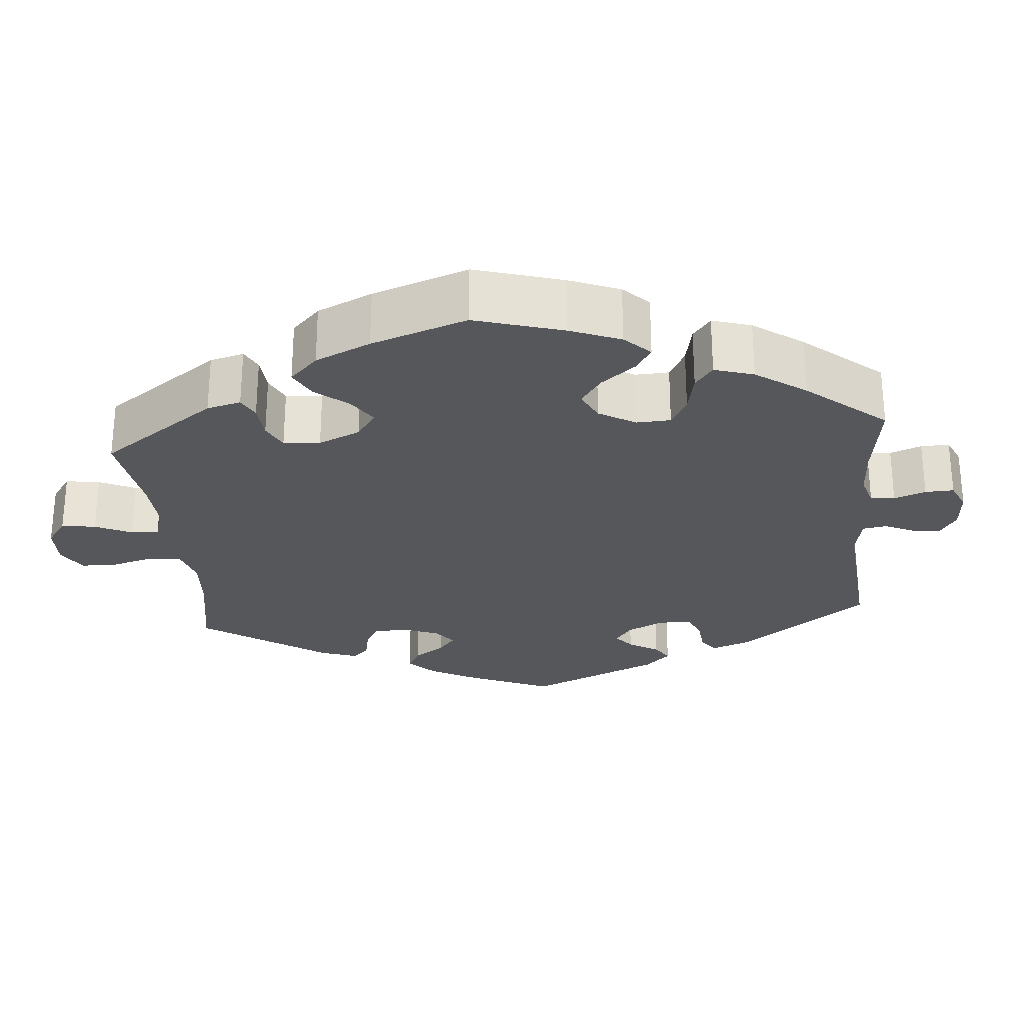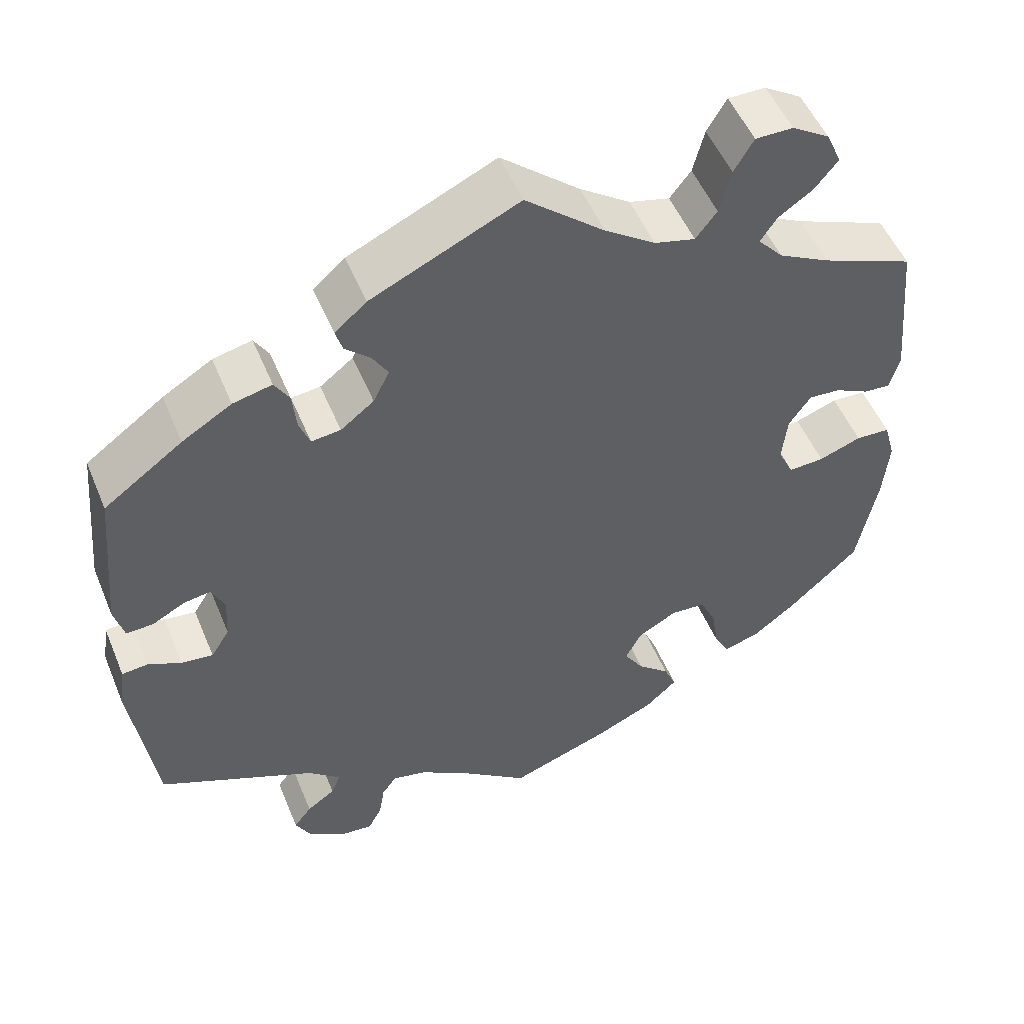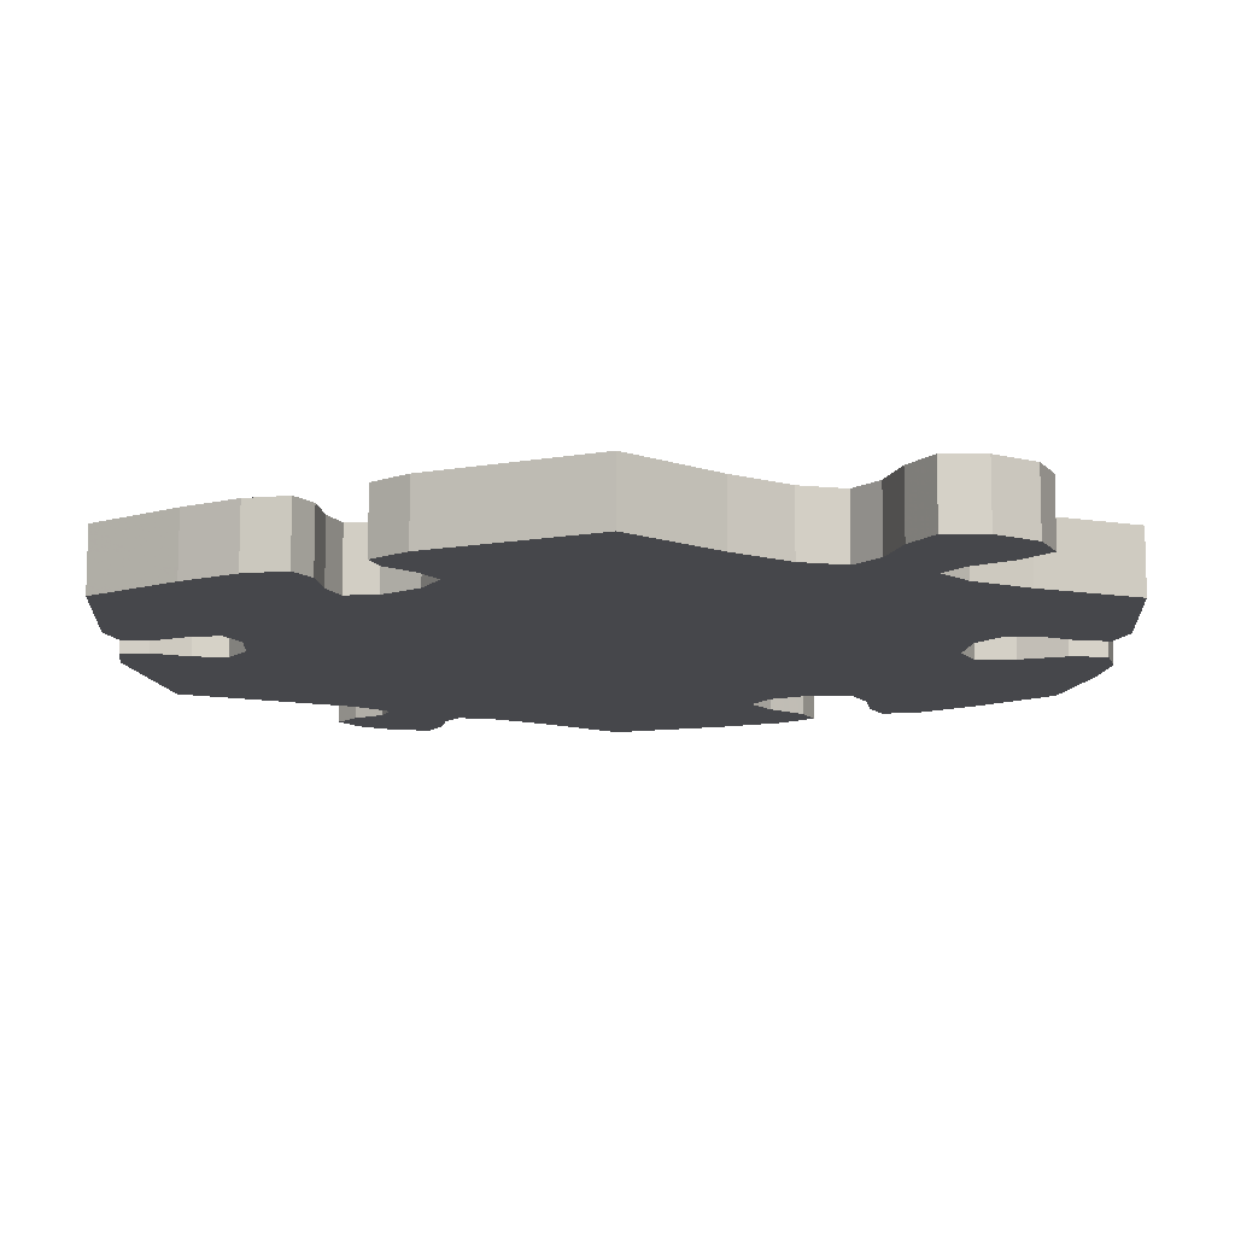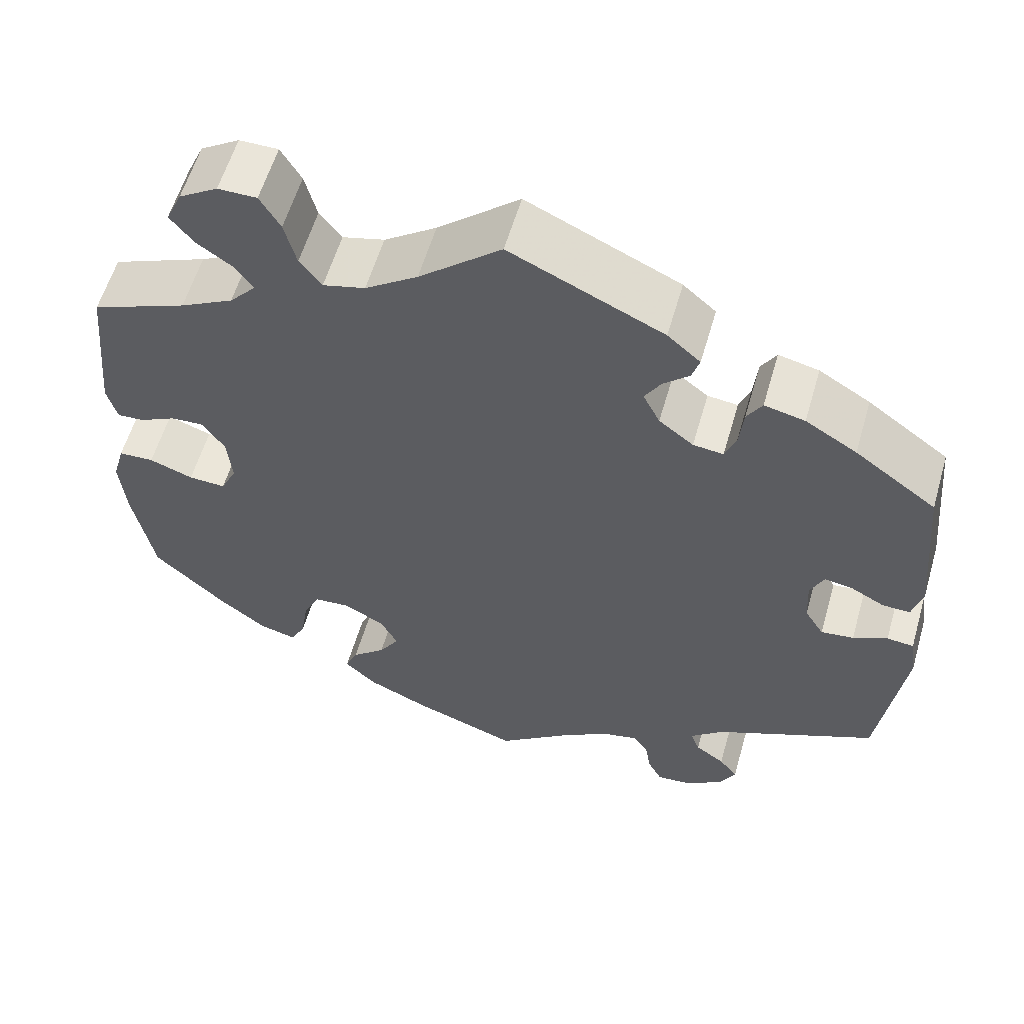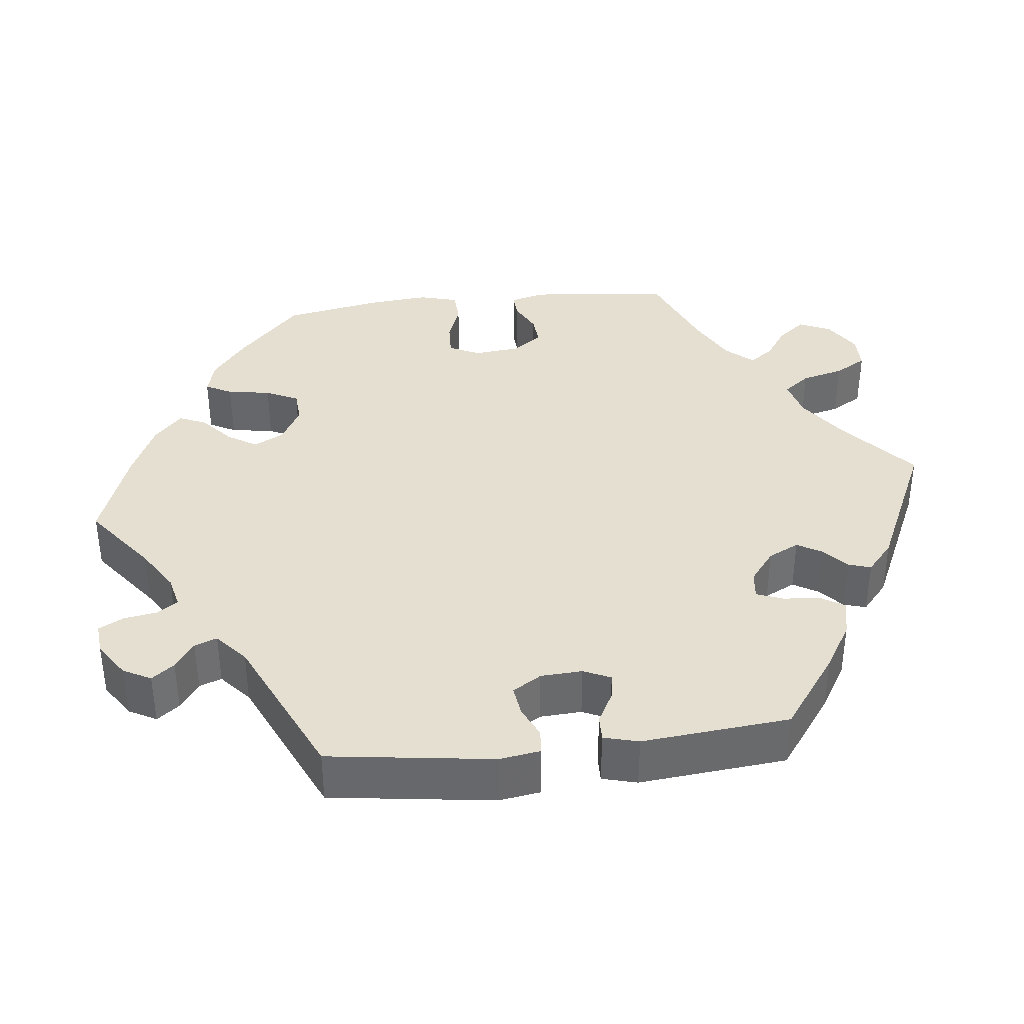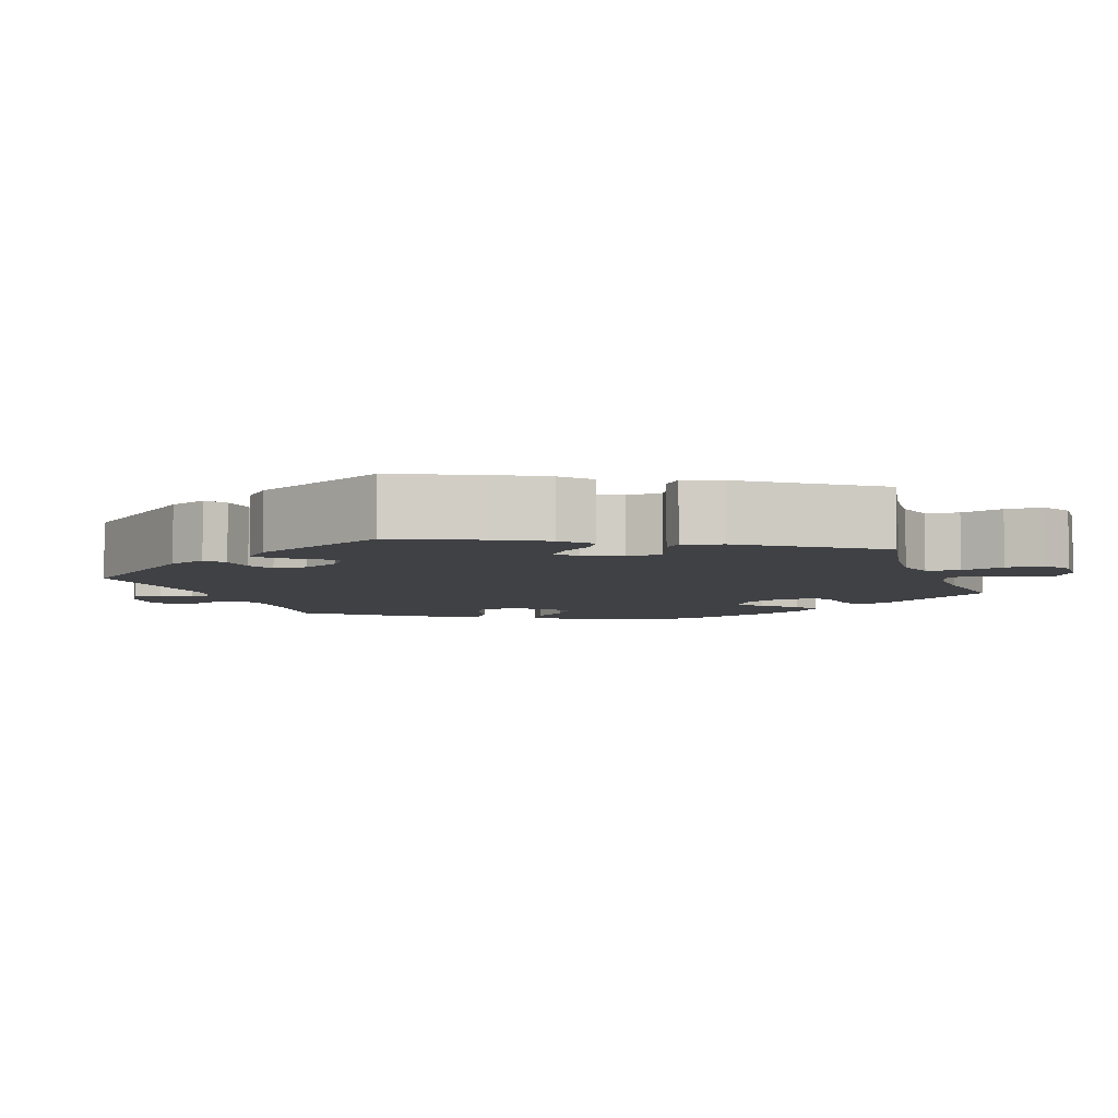
<metadata>
{"format":"obj","ext":"obj","renderer":"f3d","projection":"perspective","resolution":1024,"background":"white","views":[{"elev":-26.4,"azim":125.1,"up":"+Y"},{"elev":51.9,"azim":-22.2,"up":"+Z"},{"elev":79.3,"azim":0.1,"up":"+Z"},{"elev":58.3,"azim":-163.9,"up":"+Z"},{"elev":37.5,"azim":-96.5,"up":"+Y"},{"elev":-5.9,"azim":-40.4,"up":"+Y"}]}
</metadata>
<code>
v 0.518 0.07 0.104
v 0.506 0.07 0.06
v 0.474 0.07 0.062
v 0.432 0.07 0.083
v 0.393 0.07 0.086
v 0.366 0.07 0.047
v 0.36 0.07 -0.012
v 0.379 0.07 -0.052
v 0.423 0.07 -0.05
v 0.475 0.07 -0.031
v 0.517 0.07 -0.033
v 0.531 0.07 -0.083
v 0.524 0.07 -0.161
v 0.5 0.07 -0.289
v 0.414 0.07 -0.37
v 0.359 0.07 -0.413
v 0.315 0.07 -0.425
v 0.297 0.07 -0.391
v 0.288 0.07 -0.335
v 0.268 0.07 -0.293
v 0.225 0.07 -0.29
v 0.177 0.07 -0.317
v 0.157 0.07 -0.356
v 0.181 0.07 -0.394
v 0.221 0.07 -0.429
v 0.236 0.07 -0.464
v 0.197 0.07 -0.5
v 0.125 0.07 -0.533
v 0 0.07 -0.578
v -0.09 0.07 -0.509
v -0.146 0.07 -0.474
v -0.188 0.07 -0.464
v -0.206 0.07 -0.49
v -0.213 0.07 -0.533
v -0.23 0.07 -0.566
v -0.271 0.07 -0.562
v -0.316 0.07 -0.532
v -0.335 0.07 -0.496
v -0.313 0.07 -0.467
v -0.278 0.07 -0.442
v -0.267 0.07 -0.413
v -0.307 0.07 -0.378
v -0.5 0.07 -0.289
v -0.529 0.07 -0.077
v -0.521 0.07 -0.024
v -0.489 0.07 -0.021
v -0.448 0.07 -0.04
v -0.409 0.07 -0.045
v -0.386 0.07 -0.008
v -0.383 0.07 0.046
v -0.399 0.07 0.081
v -0.432 0.07 0.076
v -0.473 0.07 0.054
v -0.506 0.07 0.053
v -0.518 0.07 0.098
v -0.5 0.07 0.289
v -0.403 0.07 0.36
v -0.342 0.07 0.397
v -0.294 0.07 0.408
v -0.276 0.07 0.378
v -0.271 0.07 0.329
v -0.258 0.07 0.295
v -0.222 0.07 0.299
v -0.181 0.07 0.331
v -0.161 0.07 0.371
v -0.18 0.07 0.403
v -0.211 0.07 0.431
v -0.22 0.07 0.46
v -0.181 0.07 0.494
v 0 0.07 0.578
v 0.097 0.07 0.495
v 0.159 0.07 0.452
v 0.209 0.07 0.439
v 0.235 0.07 0.473
v 0.249 0.07 0.528
v 0.273 0.07 0.569
v 0.319 0.07 0.569
v 0.365 0.07 0.54
v 0.384 0.07 0.498
v 0.356 0.07 0.463
v 0.313 0.07 0.433
v 0.293 0.07 0.403
v 0.324 0.07 0.368
v 0.387 0.07 0.335
v 0.5 0.07 0.289
v 0.518 0 0.104
v 0.506 0 0.06
v 0.474 0 0.062
v 0.432 0 0.083
v 0.393 0 0.086
v 0.366 0 0.047
v 0.36 0 -0.012
v 0.379 0 -0.052
v 0.423 0 -0.05
v 0.475 0 -0.031
v 0.517 0 -0.033
v 0.531 0 -0.083
v 0.524 0 -0.161
v 0.5 0 -0.289
v 0.414 0 -0.37
v 0.359 0 -0.413
v 0.315 0 -0.425
v 0.297 0 -0.391
v 0.288 0 -0.335
v 0.268 0 -0.293
v 0.225 0 -0.29
v 0.177 0 -0.317
v 0.157 0 -0.356
v 0.181 0 -0.394
v 0.221 0 -0.429
v 0.236 0 -0.464
v 0.197 0 -0.5
v 0.125 0 -0.533
v 0 0 -0.578
v -0.09 0 -0.509
v -0.146 0 -0.474
v -0.188 0 -0.464
v -0.206 0 -0.49
v -0.213 0 -0.533
v -0.23 0 -0.566
v -0.271 0 -0.562
v -0.316 0 -0.532
v -0.335 0 -0.496
v -0.313 0 -0.467
v -0.278 0 -0.442
v -0.267 0 -0.413
v -0.307 0 -0.378
v -0.5 0 -0.289
v -0.529 0 -0.077
v -0.521 0 -0.024
v -0.489 0 -0.021
v -0.448 0 -0.04
v -0.409 0 -0.045
v -0.386 0 -0.008
v -0.383 0 0.046
v -0.399 0 0.081
v -0.432 0 0.076
v -0.473 0 0.054
v -0.506 0 0.053
v -0.518 0 0.098
v -0.5 0 0.289
v -0.403 0 0.36
v -0.342 0 0.397
v -0.294 0 0.408
v -0.276 0 0.378
v -0.271 0 0.329
v -0.258 0 0.295
v -0.222 0 0.299
v -0.181 0 0.331
v -0.161 0 0.371
v -0.18 0 0.403
v -0.211 0 0.431
v -0.22 0 0.46
v -0.181 0 0.494
v 0 0 0.578
v 0.097 0 0.495
v 0.159 0 0.452
v 0.209 0 0.439
v 0.235 0 0.473
v 0.249 0 0.528
v 0.273 0 0.569
v 0.319 0 0.569
v 0.365 0 0.54
v 0.384 0 0.498
v 0.356 0 0.463
v 0.313 0 0.433
v 0.293 0 0.403
v 0.324 0 0.368
v 0.387 0 0.335
v 0.5 0 0.289
f 84 85 1 2
f 83 84 2 3
f 82 83 3 4
f 78 79 80 81
f 78 81 82
f 77 78 82
f 74 75 76 77
f 73 74 77 82
f 72 73 82 4
f 68 69 70 71
f 66 67 68 71
f 65 66 71 72
f 64 65 72 4
f 58 59 60 61
f 58 61 62
f 57 58 62
f 56 57 62
f 55 56 62
f 52 53 54 55
f 51 52 55 62
f 50 51 62 63
f 44 45 46 47
f 42 43 44 47
f 41 42 47 48
f 37 38 39 40
f 35 36 37 40
f 33 34 35 40
f 32 33 40 41
f 31 32 41 48
f 27 28 29 30
f 24 25 26 27
f 23 24 27 30
f 22 23 30 31
f 16 17 18 19
f 16 19 20
f 15 16 20
f 14 15 20
f 13 14 20 21
f 9 10 11 12
f 8 9 12 13
f 63 64 4 5
f 49 50 63 5
f 48 49 5 6
f 21 22 31 48
f 8 13 21 48
f 7 8 48
f 6 7 48
f 87 86 170 169
f 88 87 169 168
f 89 88 168 167
f 166 165 164 163
f 167 166 163
f 167 163 162
f 162 161 160 159
f 167 162 159 158
f 89 167 158 157
f 156 155 154 153
f 156 153 152 151
f 157 156 151 150
f 89 157 150 149
f 146 145 144 143
f 147 146 143
f 147 143 142
f 147 142 141
f 147 141 140
f 140 139 138 137
f 147 140 137 136
f 148 147 136 135
f 132 131 130 129
f 132 129 128 127
f 133 132 127 126
f 125 124 123 122
f 125 122 121 120
f 125 120 119 118
f 126 125 118 117
f 133 126 117 116
f 115 114 113 112
f 112 111 110 109
f 115 112 109 108
f 116 115 108 107
f 104 103 102 101
f 105 104 101
f 105 101 100
f 105 100 99
f 106 105 99 98
f 97 96 95 94
f 98 97 94 93
f 90 89 149 148
f 90 148 135 134
f 91 90 134 133
f 133 116 107 106
f 133 106 98 93
f 133 93 92
f 133 92 91
f 1 86 87 2
f 2 87 88 3
f 3 88 89 4
f 4 89 90 5
f 5 90 91 6
f 6 91 92 7
f 7 92 93 8
f 8 93 94 9
f 9 94 95 10
f 10 95 96 11
f 11 96 97 12
f 12 97 98 13
f 13 98 99 14
f 14 99 100 15
f 15 100 101 16
f 16 101 102 17
f 17 102 103 18
f 18 103 104 19
f 19 104 105 20
f 20 105 106 21
f 21 106 107 22
f 22 107 108 23
f 23 108 109 24
f 24 109 110 25
f 25 110 111 26
f 26 111 112 27
f 27 112 113 28
f 28 113 114 29
f 29 114 115 30
f 30 115 116 31
f 31 116 117 32
f 32 117 118 33
f 33 118 119 34
f 34 119 120 35
f 35 120 121 36
f 36 121 122 37
f 37 122 123 38
f 38 123 124 39
f 39 124 125 40
f 40 125 126 41
f 41 126 127 42
f 42 127 128 43
f 43 128 129 44
f 44 129 130 45
f 45 130 131 46
f 46 131 132 47
f 47 132 133 48
f 48 133 134 49
f 49 134 135 50
f 50 135 136 51
f 51 136 137 52
f 52 137 138 53
f 53 138 139 54
f 54 139 140 55
f 55 140 141 56
f 56 141 142 57
f 57 142 143 58
f 58 143 144 59
f 59 144 145 60
f 60 145 146 61
f 61 146 147 62
f 62 147 148 63
f 63 148 149 64
f 64 149 150 65
f 65 150 151 66
f 66 151 152 67
f 67 152 153 68
f 68 153 154 69
f 69 154 155 70
f 70 155 156 71
f 71 156 157 72
f 72 157 158 73
f 73 158 159 74
f 74 159 160 75
f 75 160 161 76
f 76 161 162 77
f 77 162 163 78
f 78 163 164 79
f 79 164 165 80
f 80 165 166 81
f 81 166 167 82
f 82 167 168 83
f 83 168 169 84
f 84 169 170 85
f 85 170 86 1

</code>
